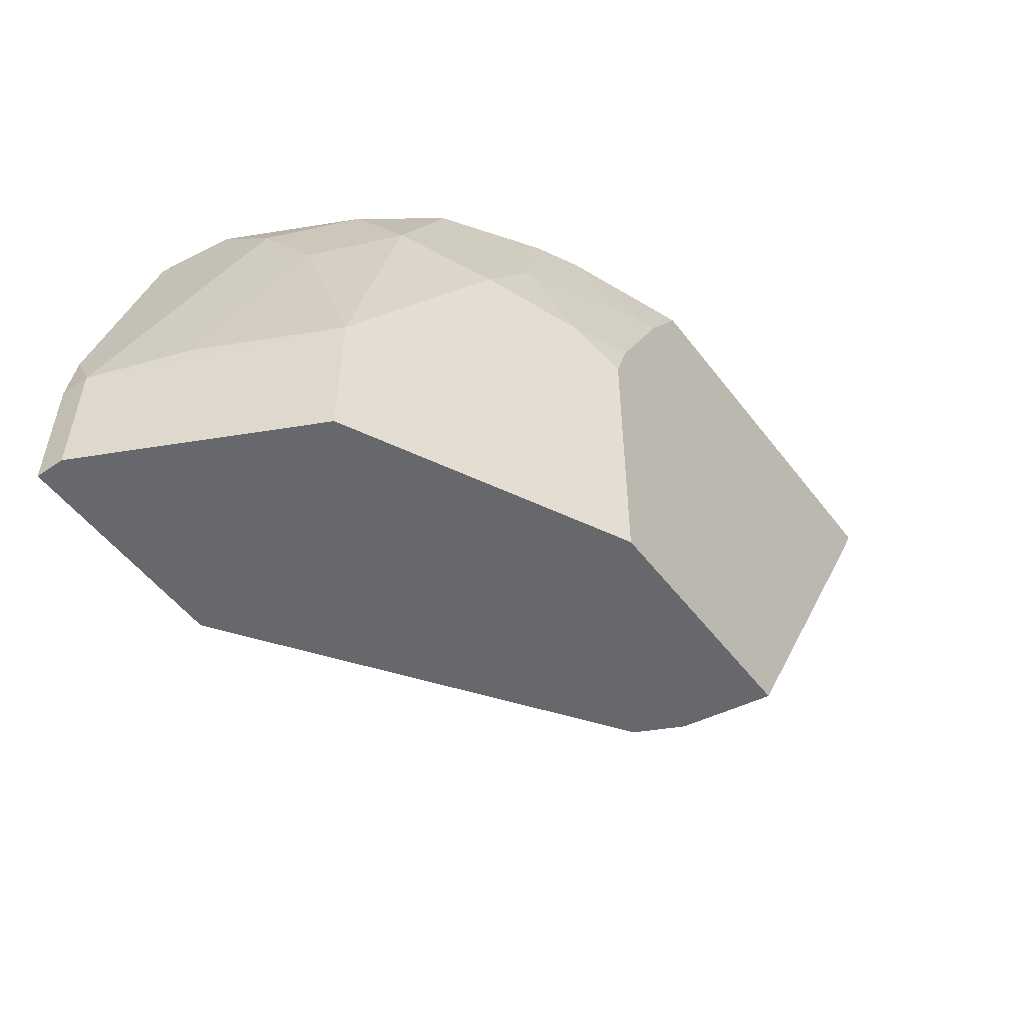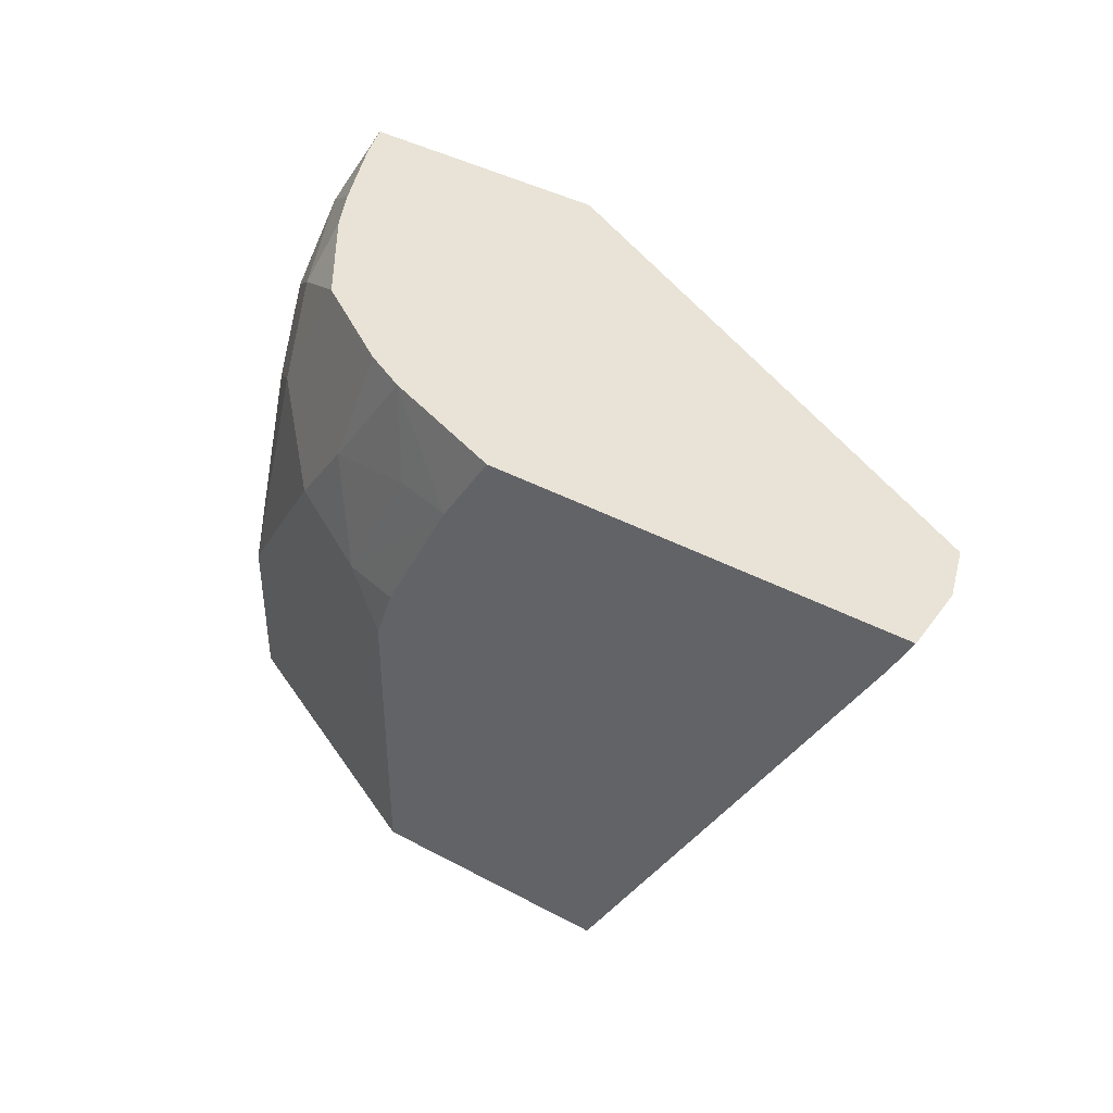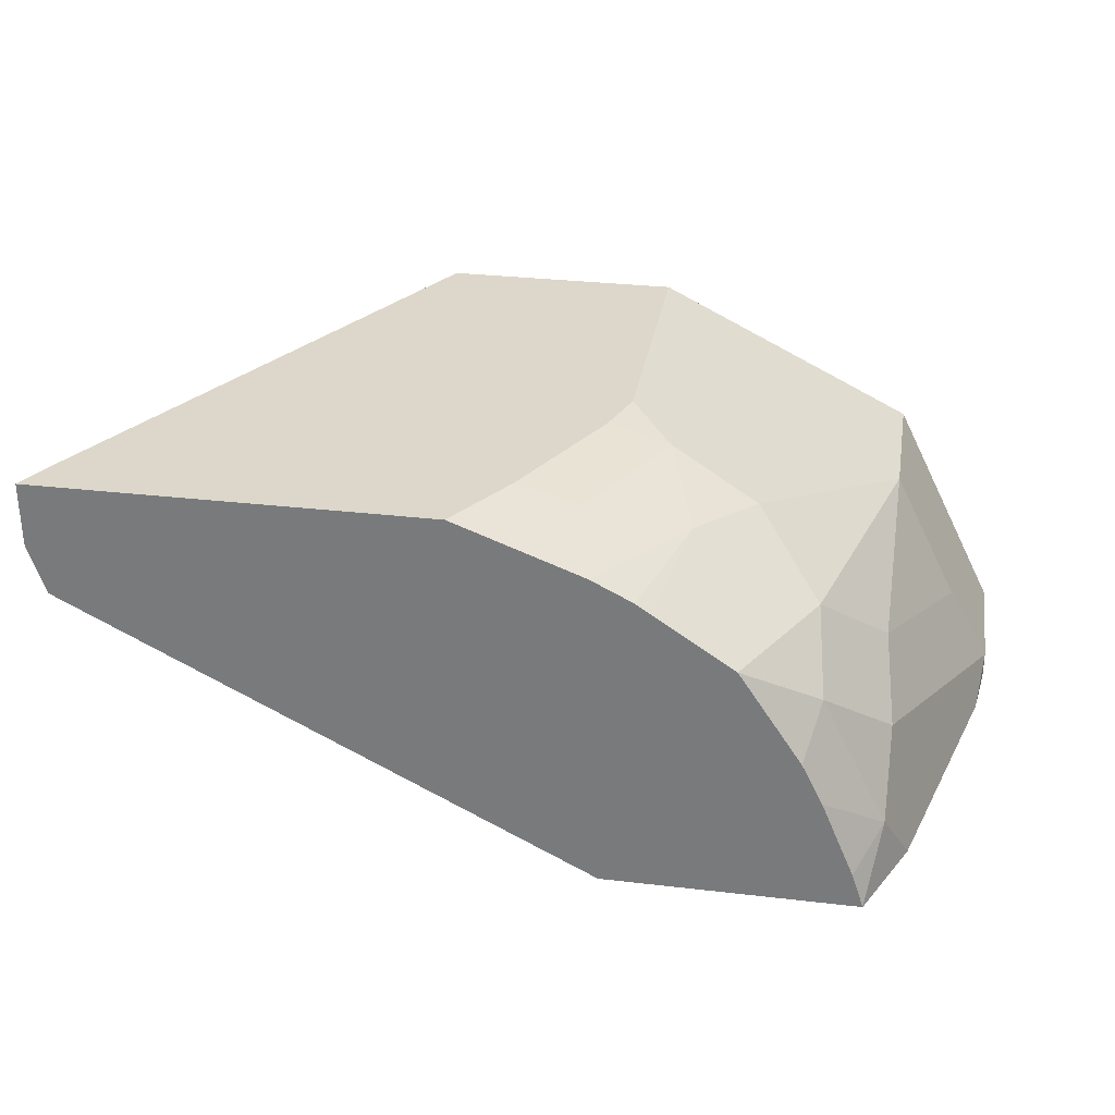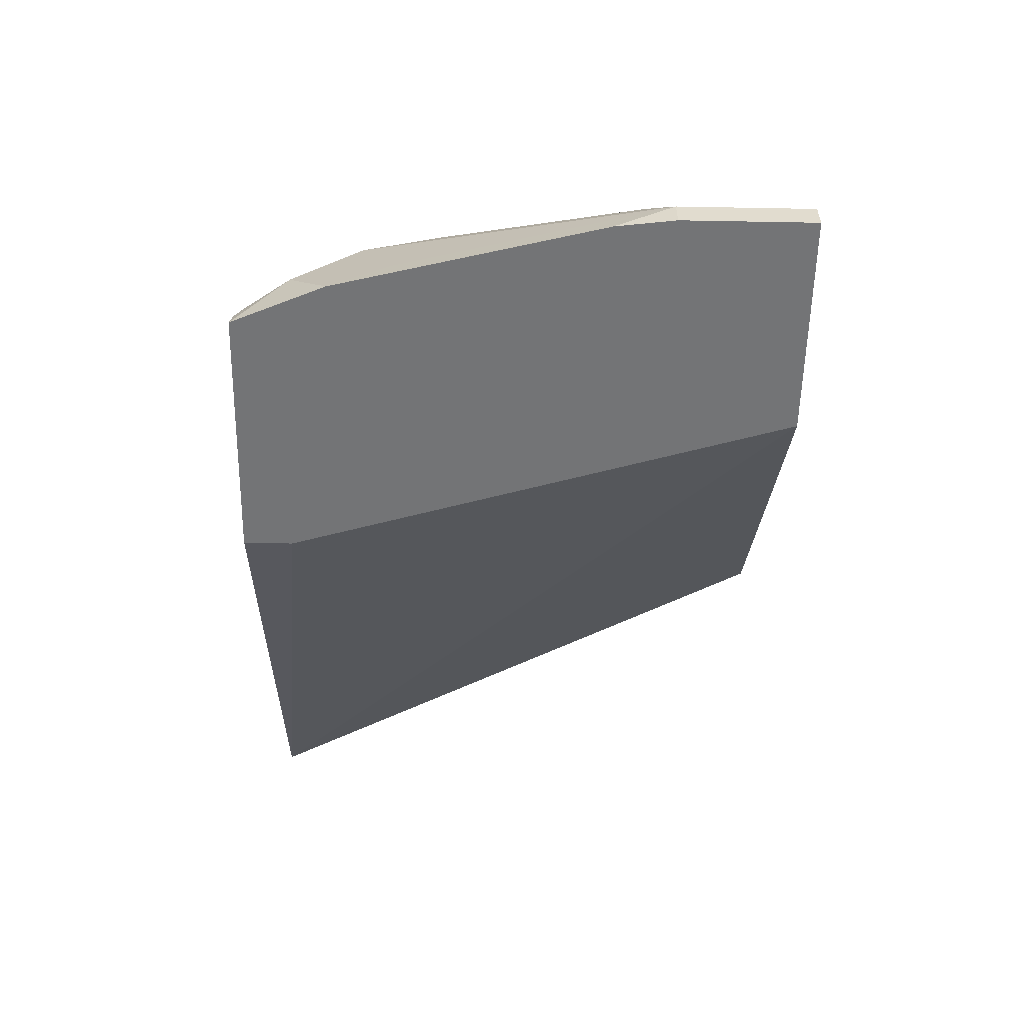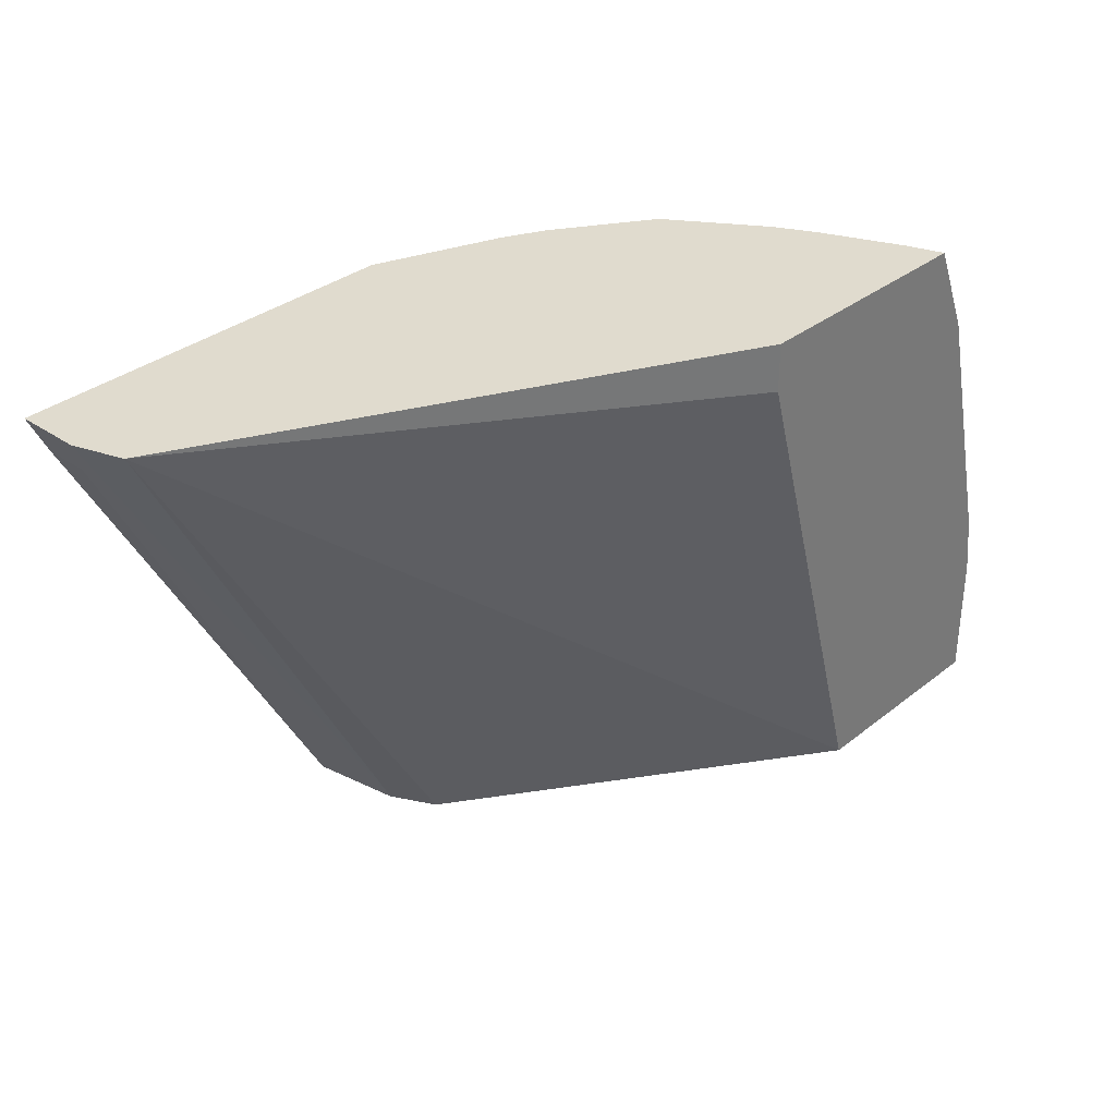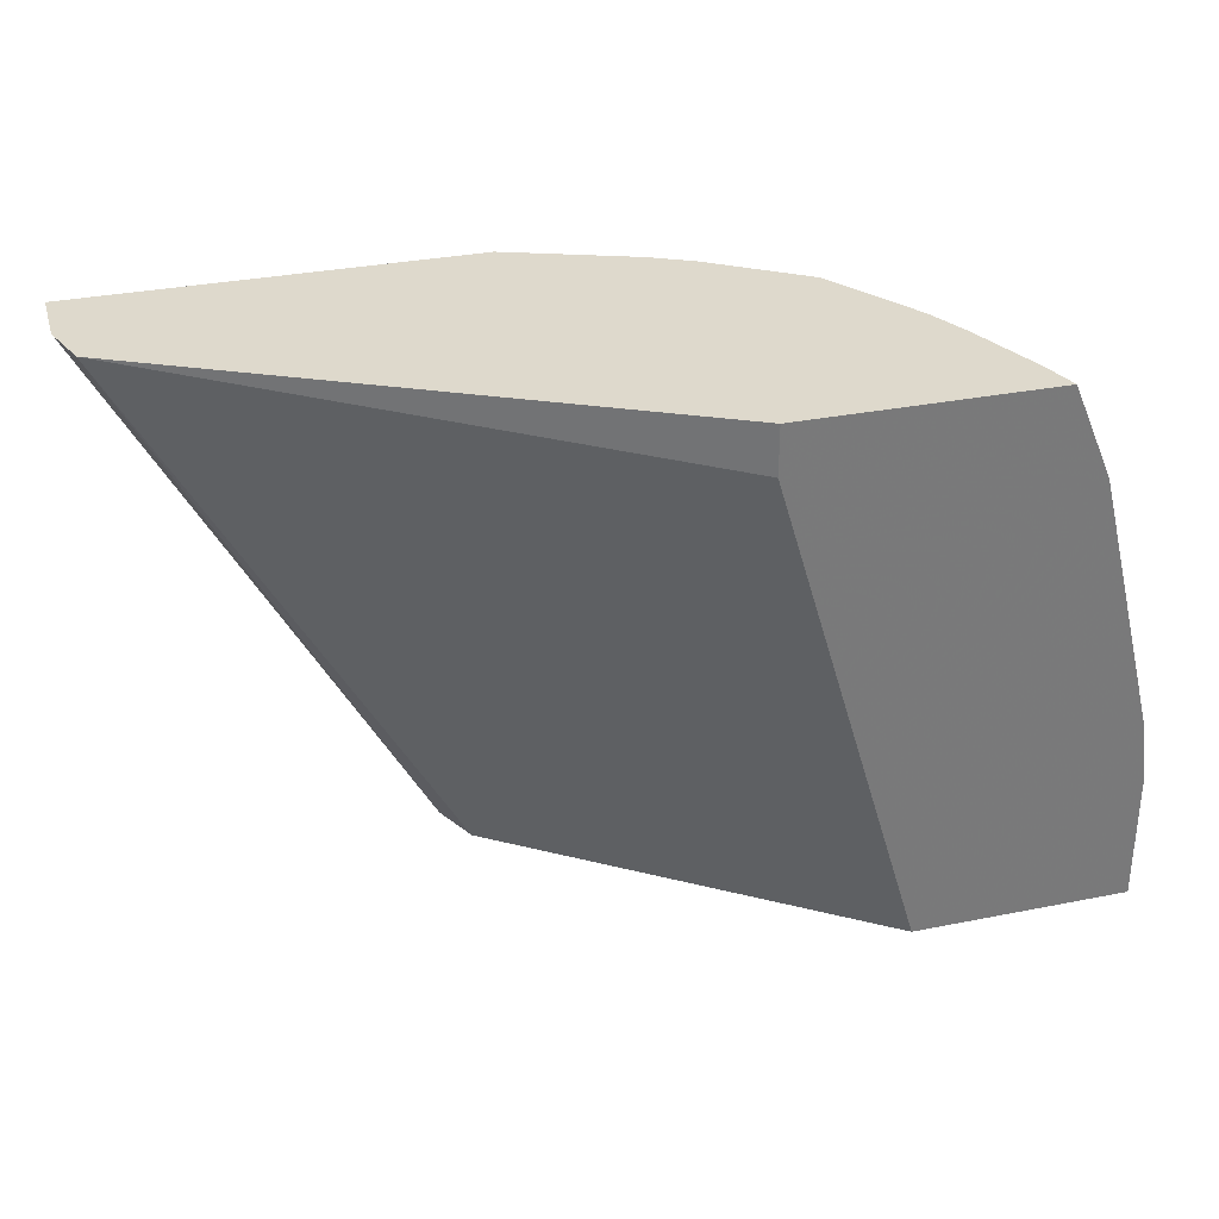
<metadata>
{"format":"obj","ext":"obj","renderer":"f3d","projection":"perspective","resolution":1024,"background":"white","views":[{"elev":-52.5,"azim":126.4,"up":"+Z"},{"elev":41.8,"azim":-147.1,"up":"+Z"},{"elev":30.4,"azim":9.6,"up":"+Y"},{"elev":-56.1,"azim":88.9,"up":"+Y"},{"elev":33.6,"azim":-47.0,"up":"+Z"},{"elev":32.2,"azim":-15.6,"up":"+Z"}]}
</metadata>
<code>
v 0.4009 0.6823 0.0009947
v 0.409 0.6338 0.0009947
v 0.2366 0.646 0.3085
v 0.2482 0.6576 0.2854
v 0.2482 0.6823 0.2854
v 0.5336 0.6823 0.0009947
v 0.4093 0.6326 0.0009947
v 0.2374 0.6435 0.3085
v 0.2366 0.6823 0.3085
v 0.2379 0.6823 0.3058
v 0.5336 0.6823 0.1614
v 0.5583 0.67 0.0009947
v 0.4218 0.6079 0.0009947
v 0.2459 0.6181 0.3085
v 0.46 0.6823 0.3085
v 0.5237 0.6823 0.1908
v 0.5583 0.67 0.1861
v 0.6824 0.6079 0.0009947
v 0.6224 0.4673 0.0009947
v 0.5387 0.4673 0.2812
v 0.5387 0.4673 0.3085
v 0.5318 0.6553 0.3085
v 0.4865 0.6823 0.2653
v 0.5769 0.6514 0.2419
v 0.6079 0.6452 0.1985
v 0.6824 0.6079 0.08687
v 0.5211 0.67 0.2605
v 0.7067 0.5593 0.0009947
v 0.7444 0.4673 0.0009947
v 0.6807 0.4673 0.3085
v 0.5554 0.6435 0.3085
v 0.5645 0.639 0.304
v 0.6083 0.6083 0.3085
v 0.6452 0.6079 0.2357
v 0.6824 0.5707 0.1985
v 0.7196 0.5335 0.08687
v 0.7444 0.4839 0.07447
v 0.7444 0.4839 0.0009947
v 0.7444 0.4673 0.07447
v 0.7031 0.4673 0.2564
v 0.6886 0.5025 0.2792
v 0.6807 0.4675 0.3085
v 0.6435 0.5555 0.3085
v 0.6514 0.5769 0.2792
v 0.6886 0.5397 0.2419
v 0.7072 0.5211 0.1861
v 0.6762 0.5645 0.2295
v 0.7072 0.4839 0.2233
v 0.7403 0.4673 0.1076
v 0.6514 0.5397 0.3085
v 0.6553 0.5318 0.3085
v 0.6762 0.4901 0.304
v 0.701 0.5149 0.2171
v 0.6739 0.4878 0.3085
f 25 33 34
f 30 40 41
f 29 38 37
f 29 37 39
f 51 54 52
f 26 37 28
f 26 36 37
f 26 35 36
f 26 34 35
f 25 34 26
f 25 32 33
f 19 49 40
f 24 31 32
f 22 24 27
f 22 31 24
f 22 27 23
f 19 21 20
f 19 30 21
f 19 40 30
f 19 39 49
f 30 41 42
f 19 29 39
f 24 32 25
f 31 33 32
f 43 50 44
f 33 44 34
f 18 26 28
f 46 53 48
f 45 53 46
f 44 45 47
f 42 52 54
f 41 53 45
f 41 48 53
f 41 52 42
f 41 51 52
f 41 50 51
f 41 44 50
f 41 45 44
f 40 48 41
f 37 49 39
f 37 40 49
f 37 48 40
f 37 46 48
f 35 47 45
f 35 44 47
f 35 37 36
f 35 46 37
f 35 45 46
f 34 44 35
f 33 43 44
f 17 27 24
f 28 37 38
f 17 25 26
f 3 21 30
f 3 14 21
f 3 8 14
f 2 7 3
f 1 7 2
f 1 13 7
f 1 19 13
f 1 29 19
f 1 38 29
f 1 28 38
f 1 18 28
f 1 12 18
f 1 6 12
f 1 11 6
f 1 16 11
f 1 15 23
f 1 9 15
f 1 10 9
f 1 5 10
f 1 4 5
f 1 3 4
f 1 2 3
f 17 23 27
f 3 30 42
f 3 42 54
f 1 23 16
f 3 51 50
f 17 24 25
f 3 54 51
f 16 23 17
f 15 22 23
f 14 19 20
f 13 19 14
f 12 26 18
f 12 17 26
f 11 16 17
f 7 14 8
f 7 13 14
f 14 20 21
f 6 11 17
f 3 50 43
f 6 17 12
f 3 33 31
f 3 31 22
f 3 15 9
f 3 22 15
f 3 10 4
f 3 7 8
f 4 10 5
f 3 9 10
f 3 43 33

</code>
